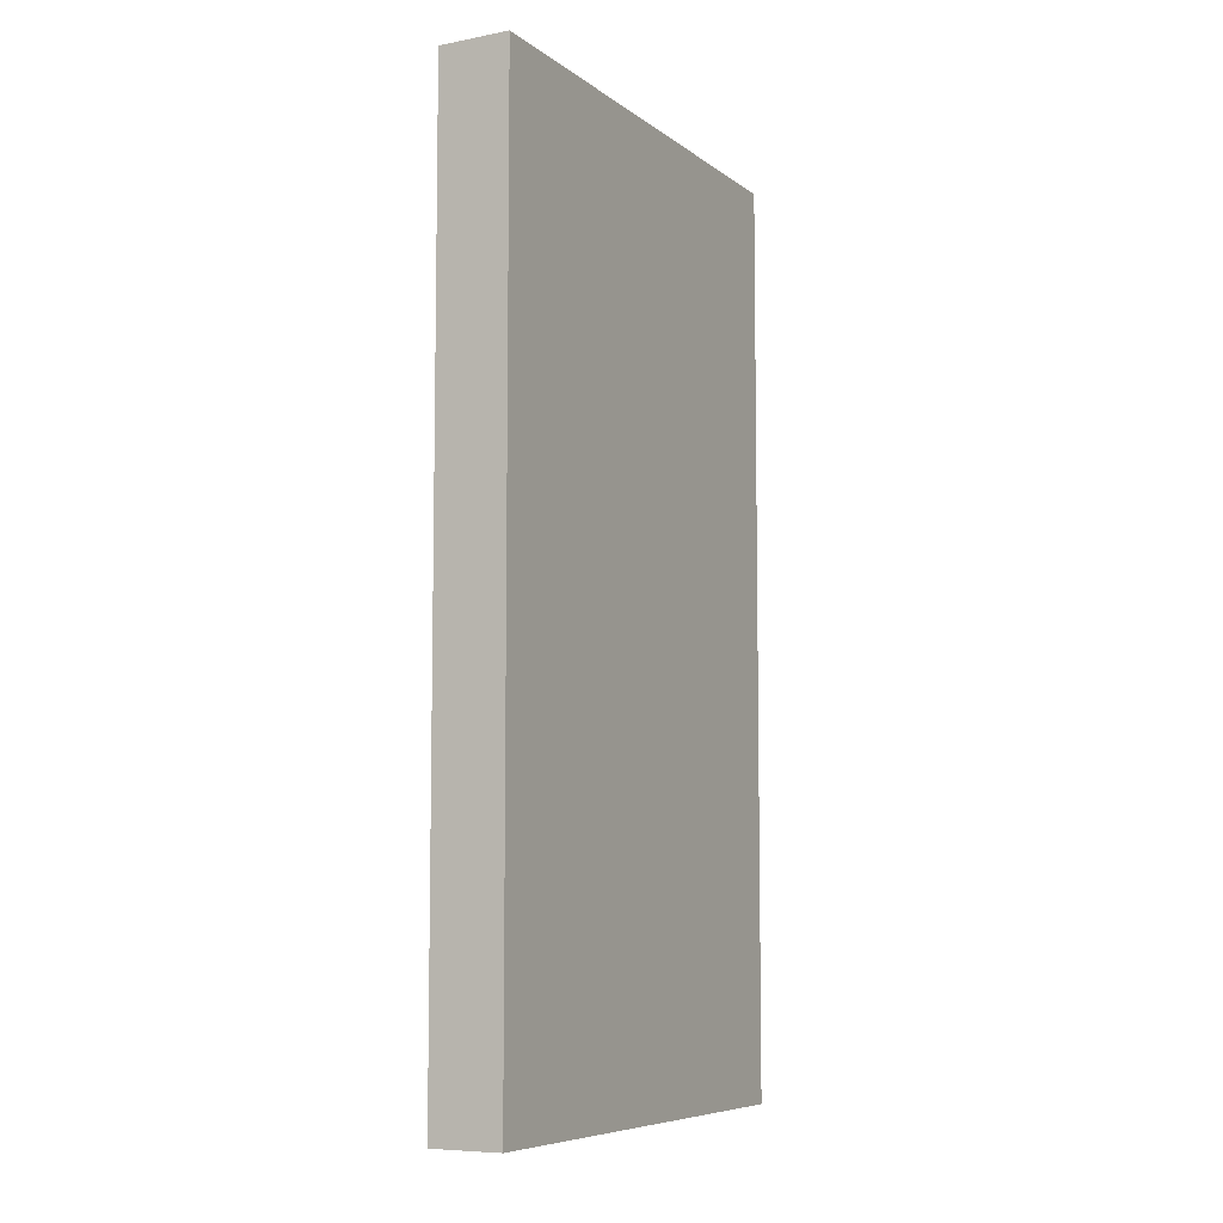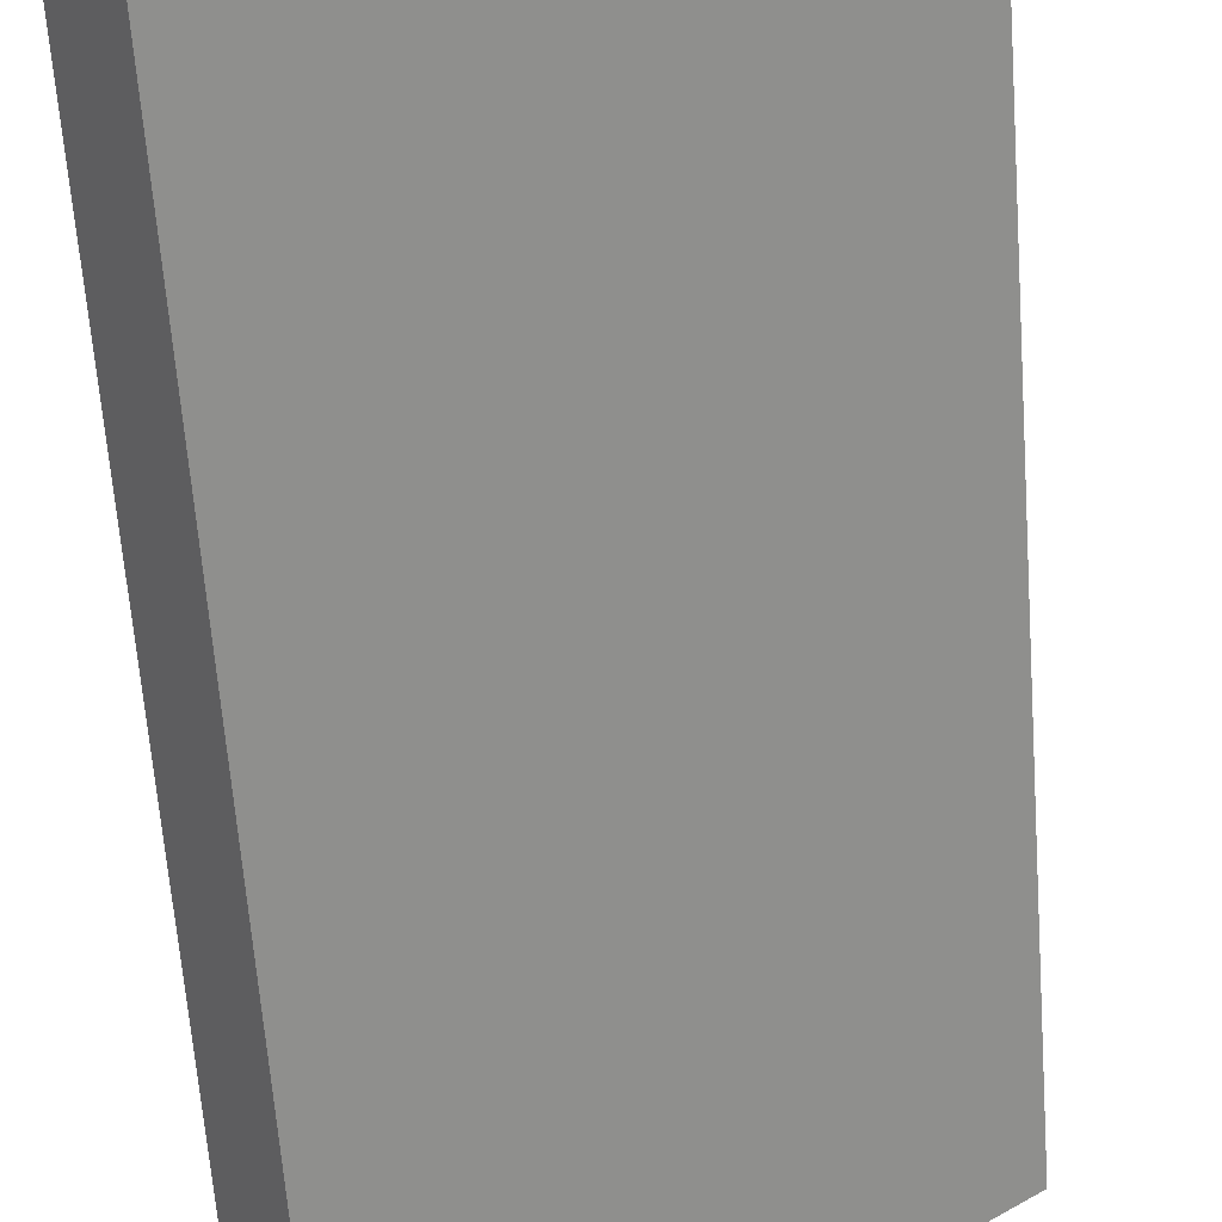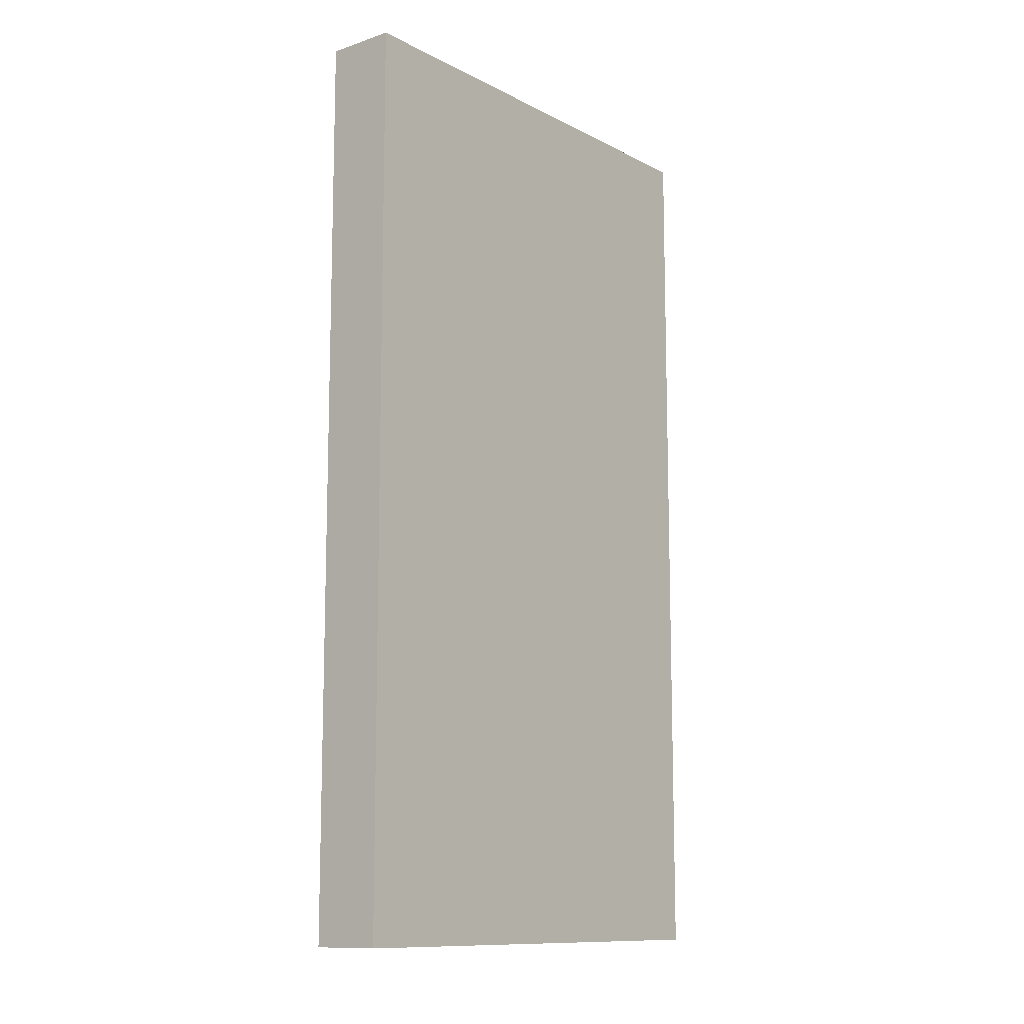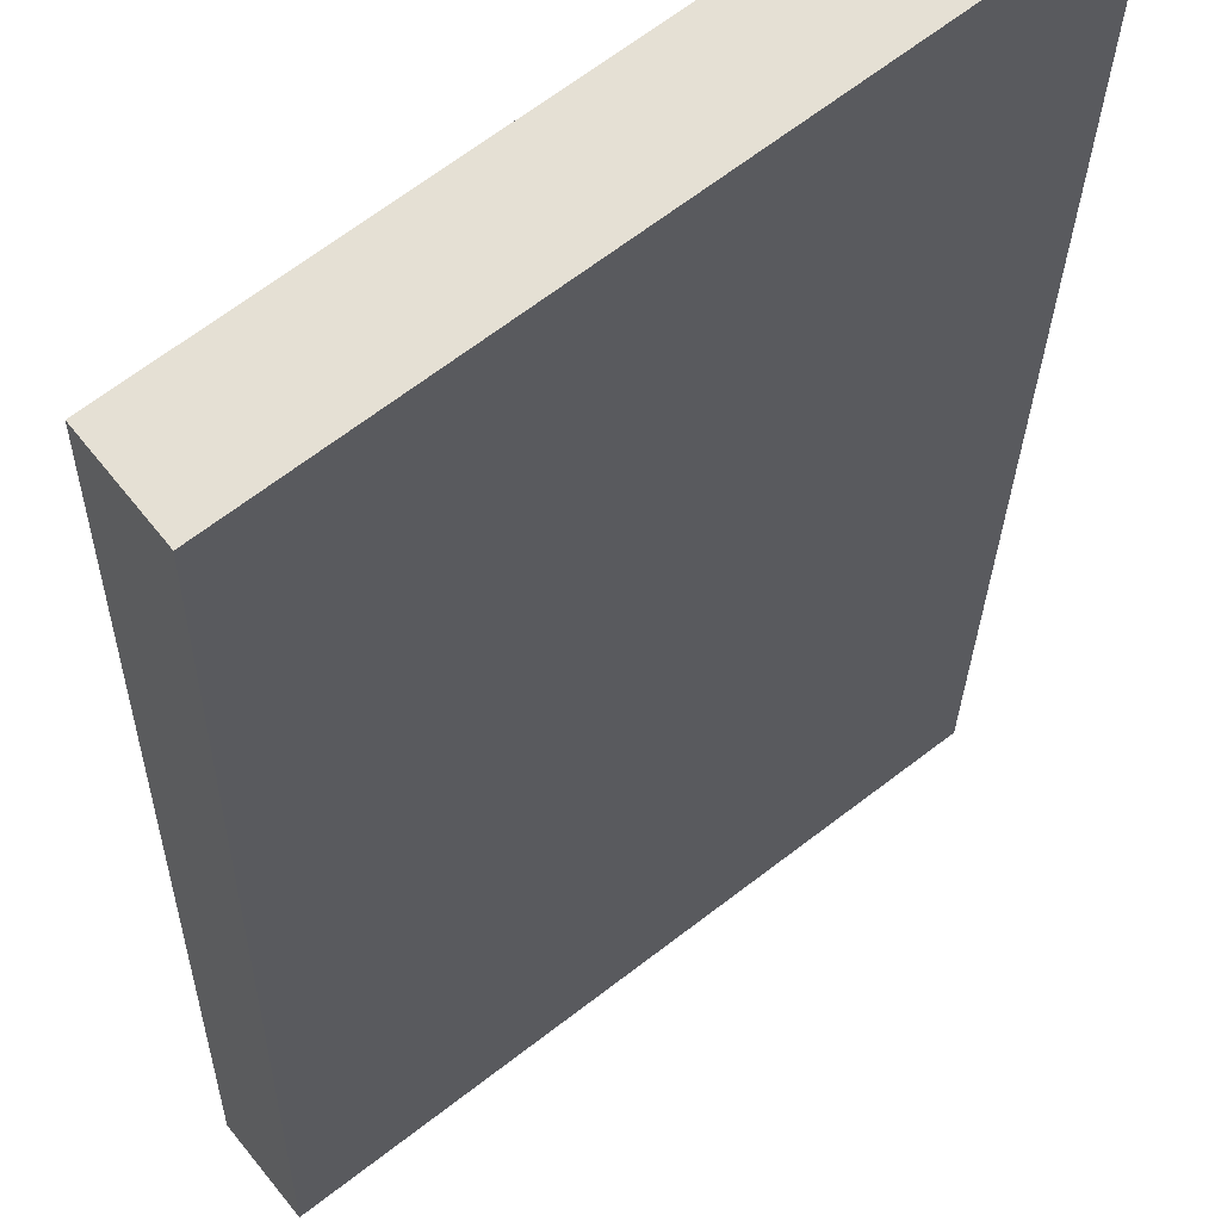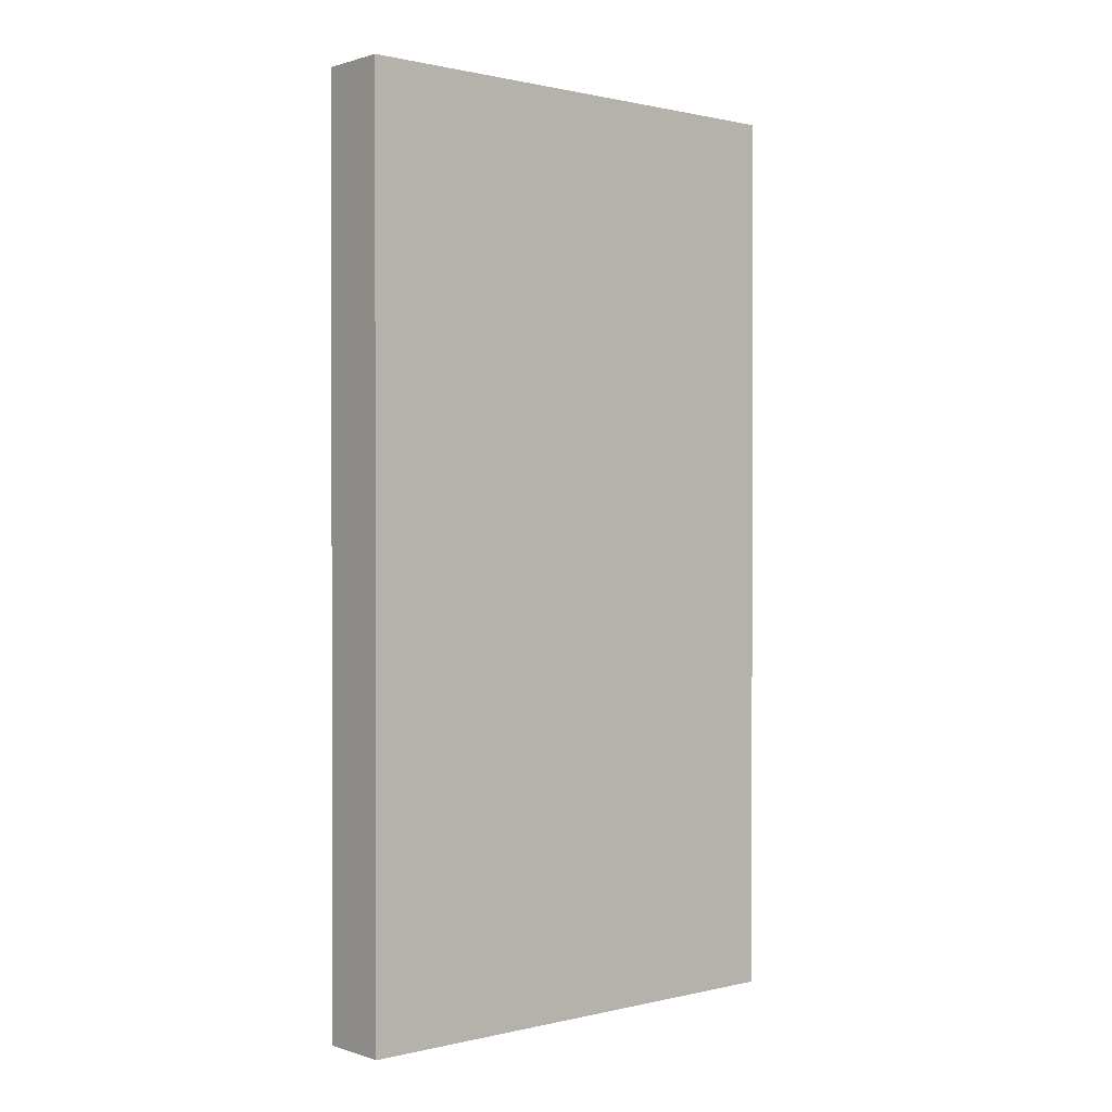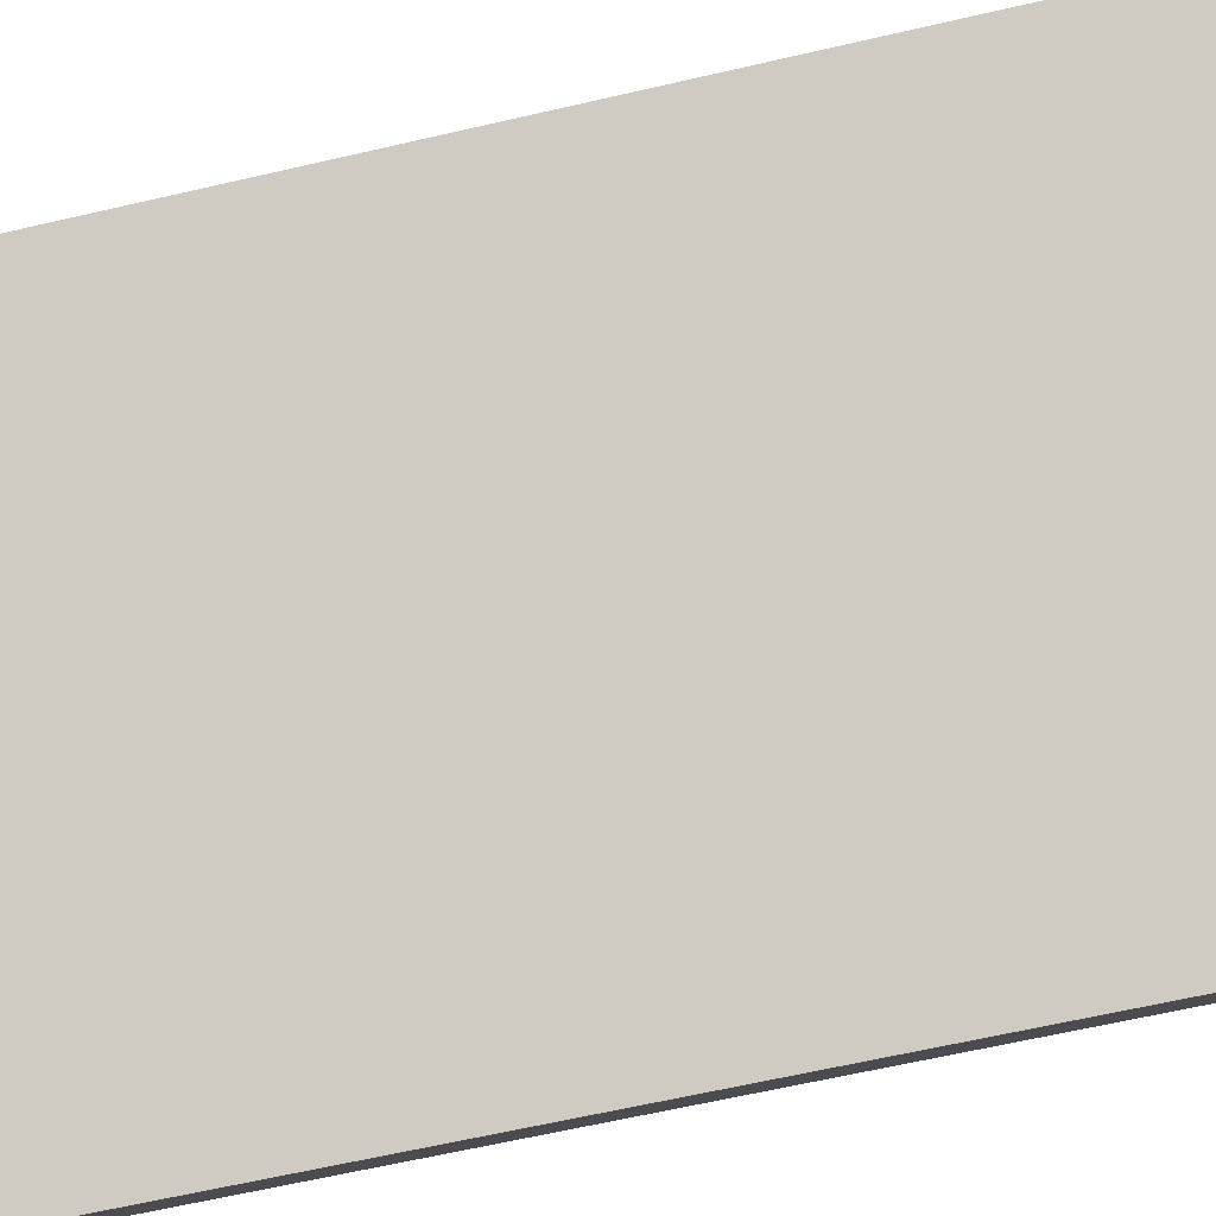
<metadata>
{"format":"obj","ext":"obj","renderer":"f3d","projection":"perspective","resolution":1024,"background":"white","views":[{"elev":-7.3,"azim":-24.3,"up":"+Y"},{"elev":-62.3,"azim":-175.8,"up":"+Z"},{"elev":-11.4,"azim":167.3,"up":"+Y"},{"elev":-24.2,"azim":179.1,"up":"+Z"},{"elev":0.7,"azim":-3.4,"up":"+Y"},{"elev":-61.7,"azim":-76.6,"up":"+Z"}]}
</metadata>
<code>
v  0 15.65 9.585e-16
v  7.442 15.65 -4.307
v  6.688 15.65 -5.254
v  0.723 15.65 0.971
v  6.688 3.217e-16 -5.254
v  0 0 0
v  0.723 -5.946e-17 0.971
v  7.442 2.637e-16 -4.307
g defaultobject
f 1 2 3
f 2 1 4
f 5 1 3
f 1 5 6
f 6 4 1
f 4 6 7
f 7 2 4
f 2 7 8
f 8 3 2
f 3 8 5
f 5 7 6
f 7 5 8

</code>
